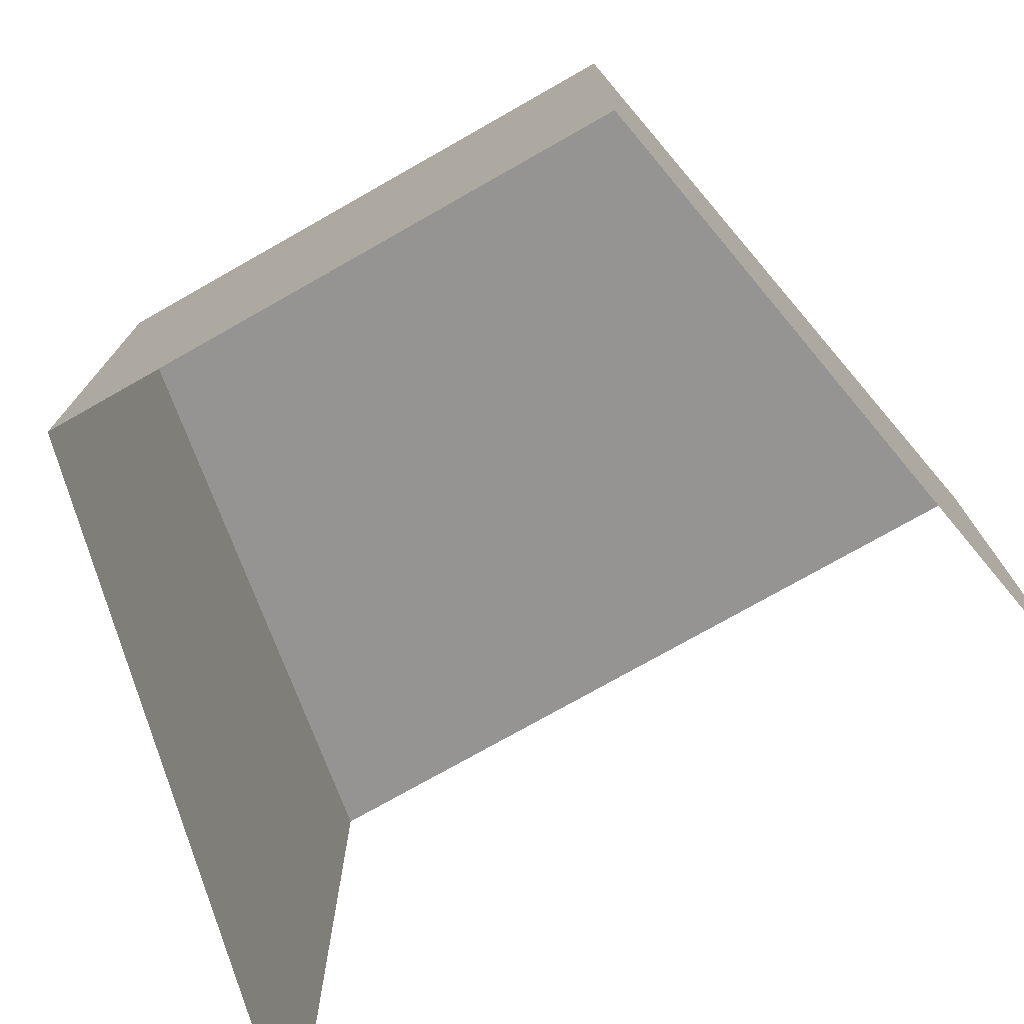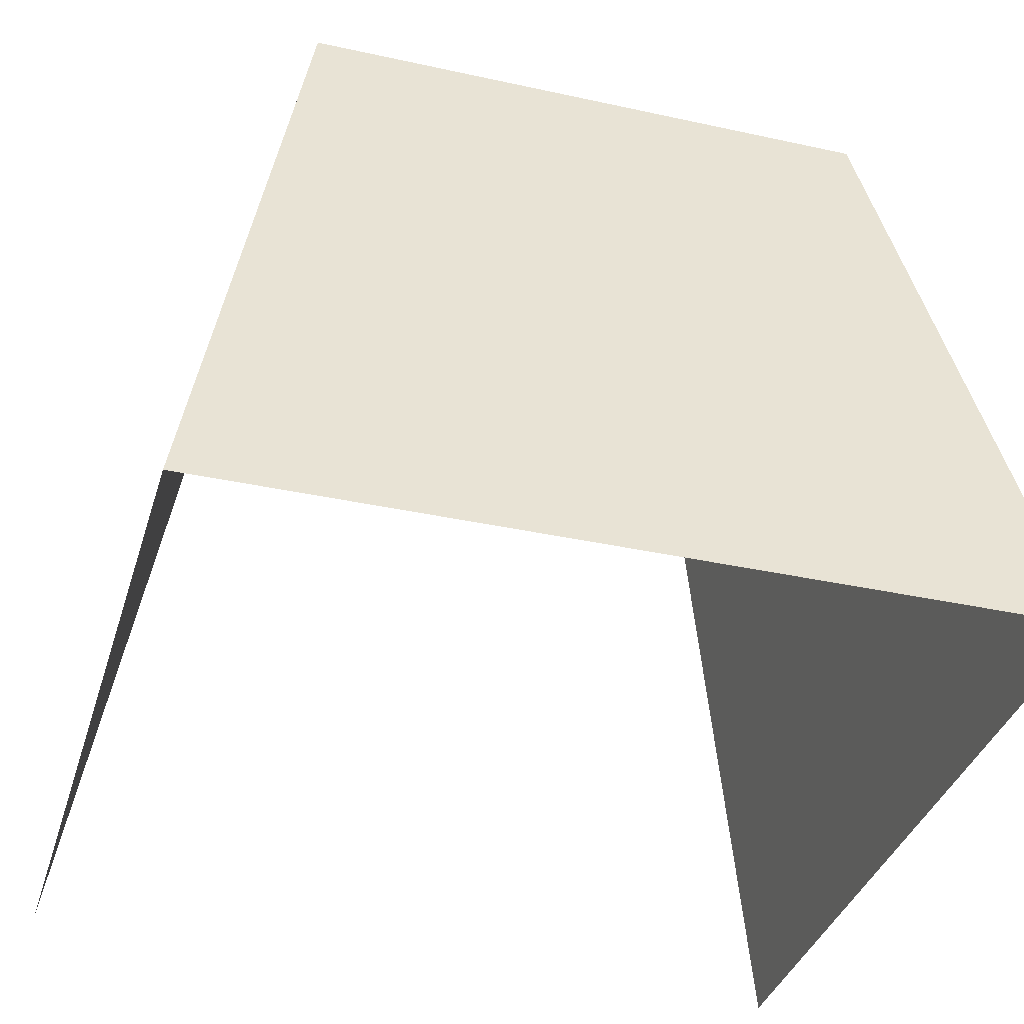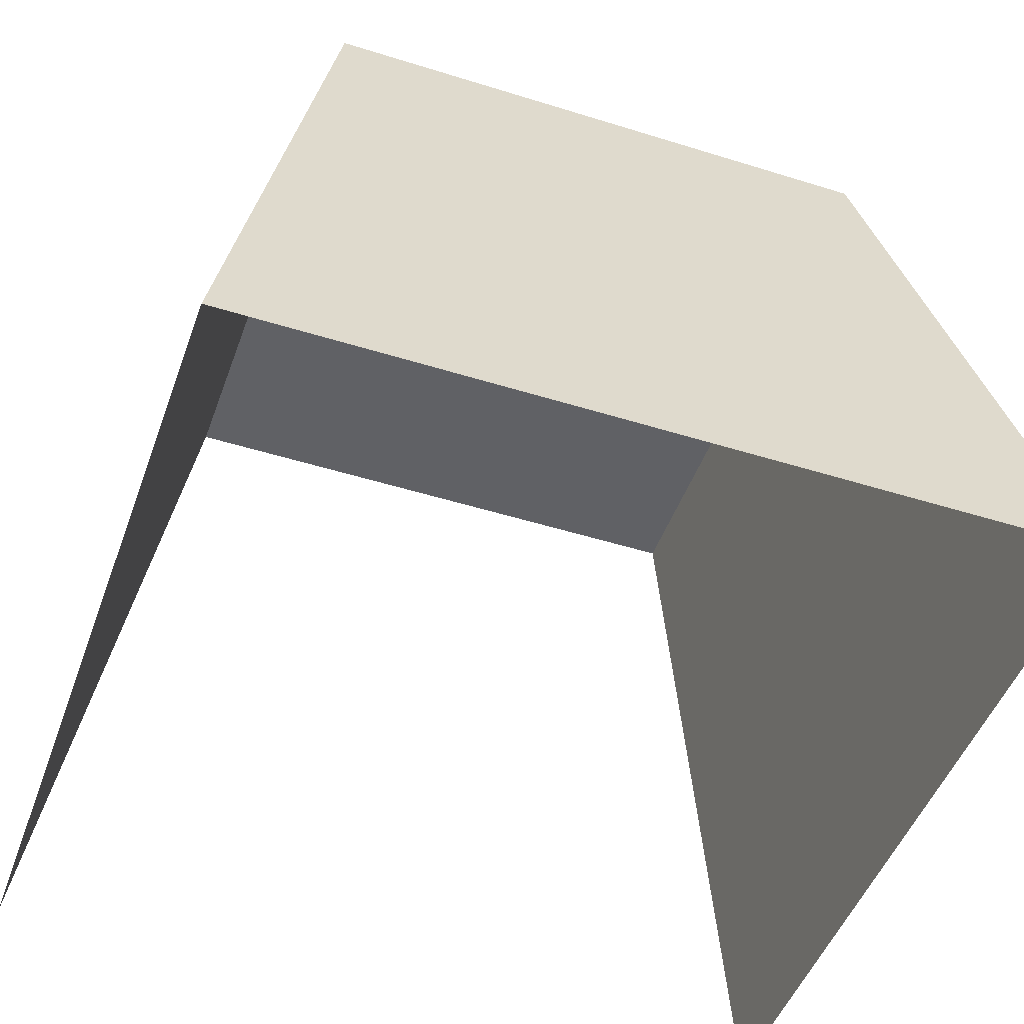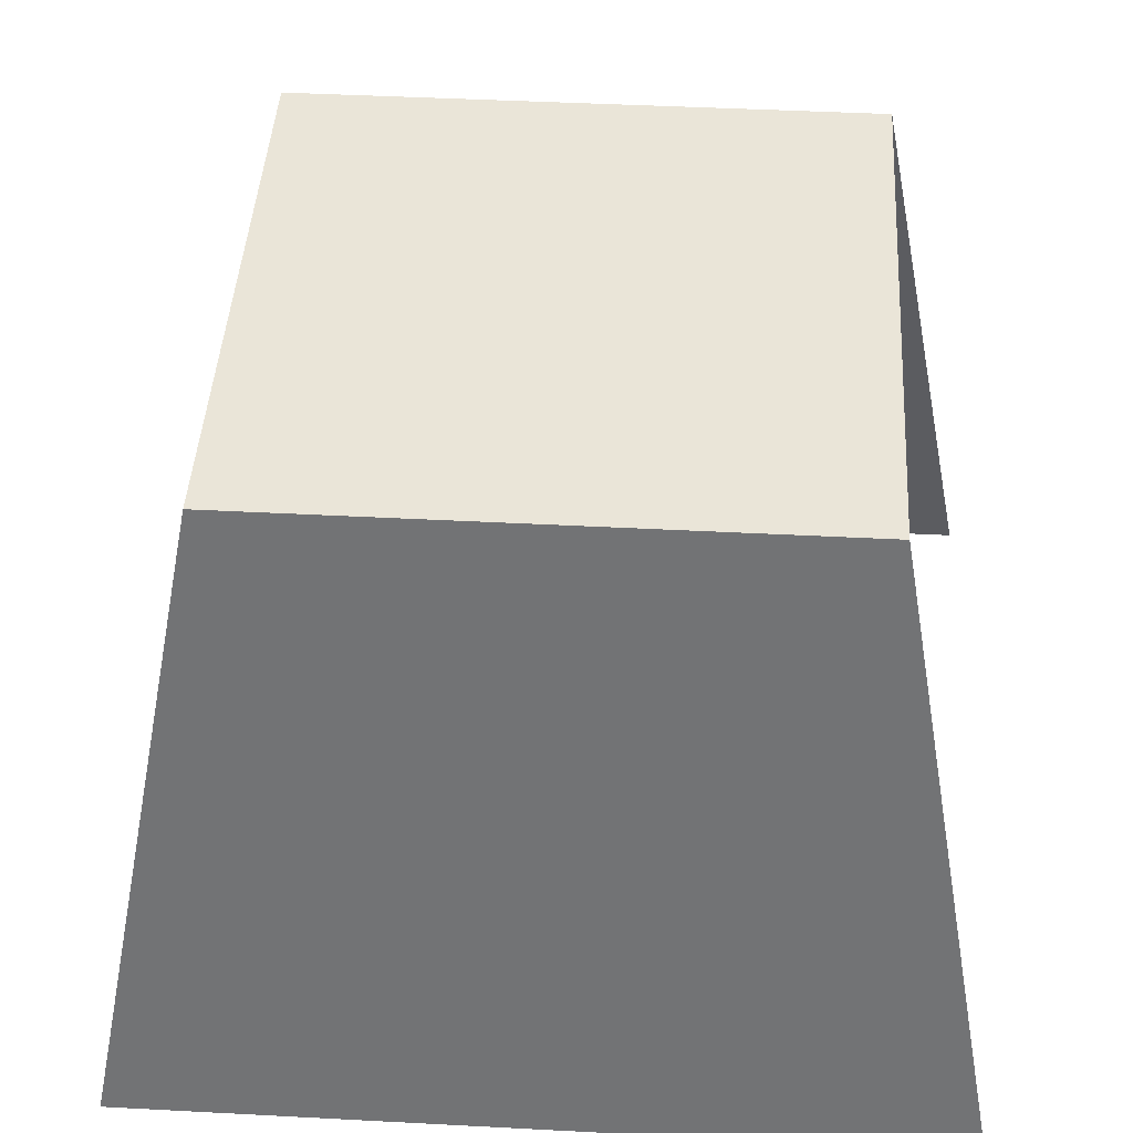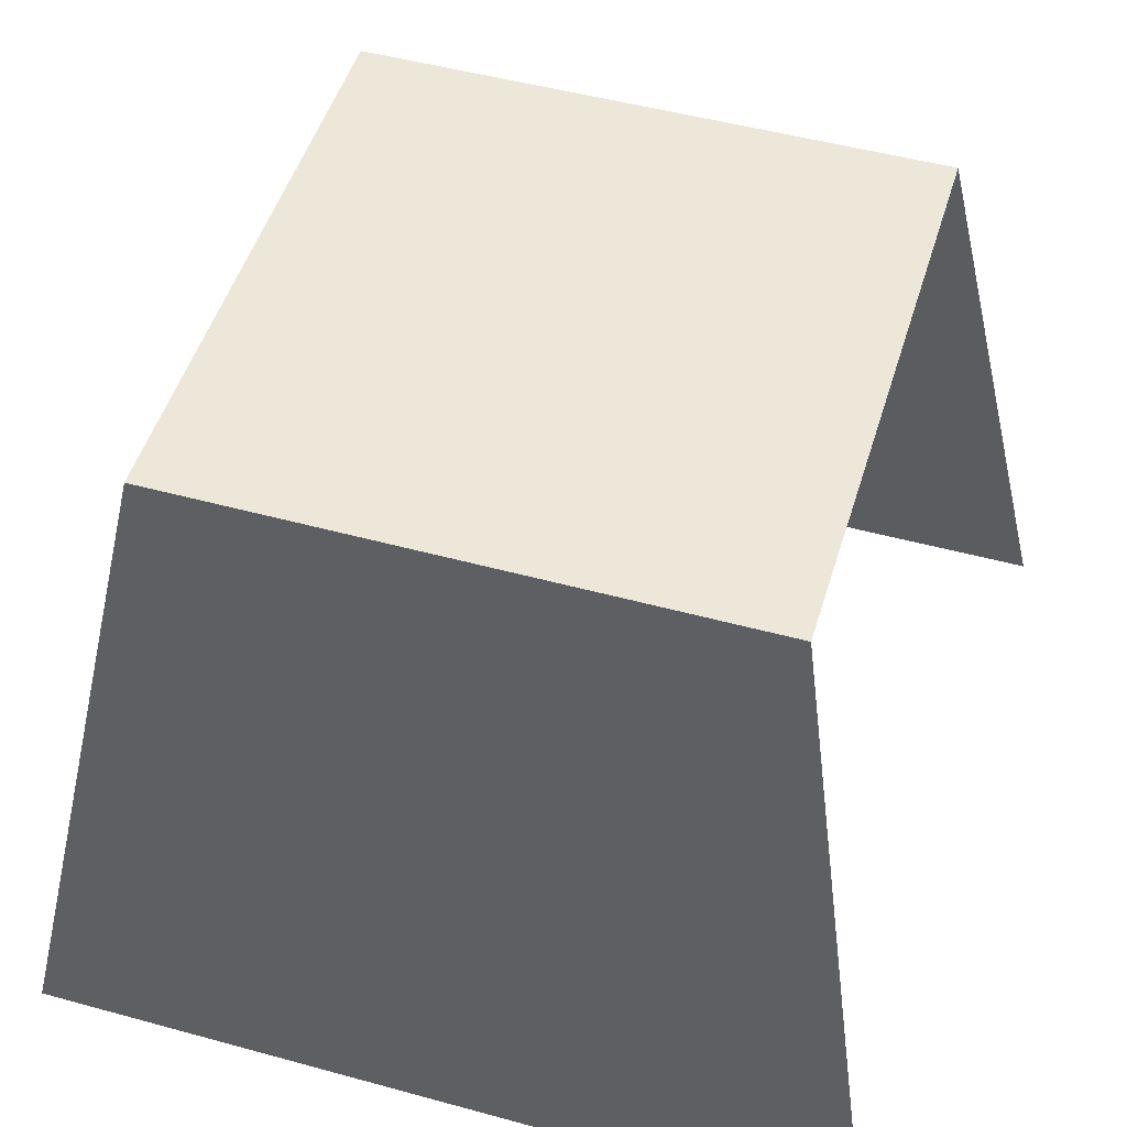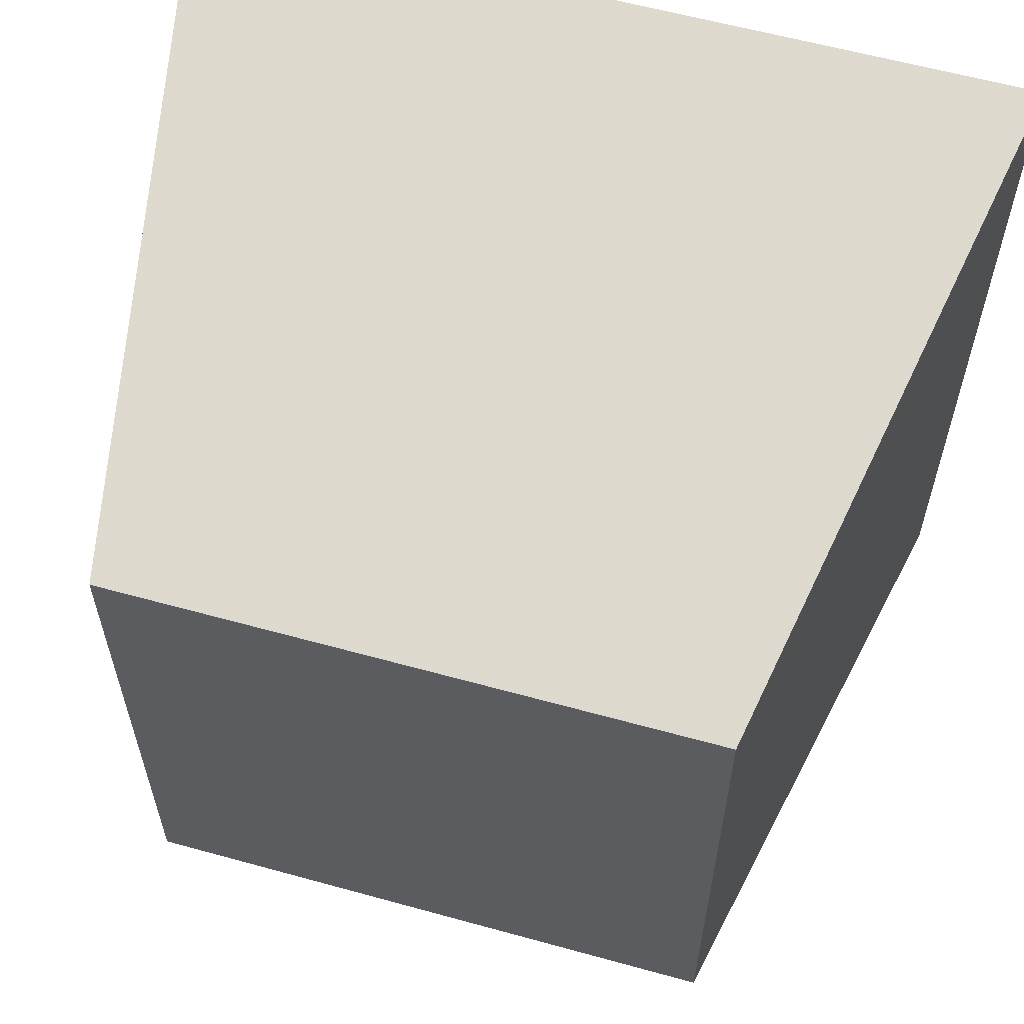
<metadata>
{"format":"obj","ext":"obj","renderer":"f3d","projection":"perspective","resolution":1024,"background":"white","views":[{"elev":-76.1,"azim":-150.5,"up":"+Z"},{"elev":-36.1,"azim":-16.1,"up":"+Y"},{"elev":-47.9,"azim":-19.4,"up":"+Y"},{"elev":44.5,"azim":93.5,"up":"+Y"},{"elev":49.7,"azim":106.8,"up":"+Y"},{"elev":60.1,"azim":-164.2,"up":"+Z"}]}
</metadata>
<code>
o 14
v -0.5 0 0.5
v -0.5 0 -0.5
v -0.35 0.8 -0.35
v -0.35 0.8 0.35
v 0.5 0 0.5
v 0.5 0 -0.5
v 0.35 0.8 -0.35
v 0.35 0.8 0.35
f 4 2 1
f 4 3 2
f 3 4 8
f 7 3 8
f 4 1 5
f 8 4 5
f 6 8 5
f 7 8 6

</code>
